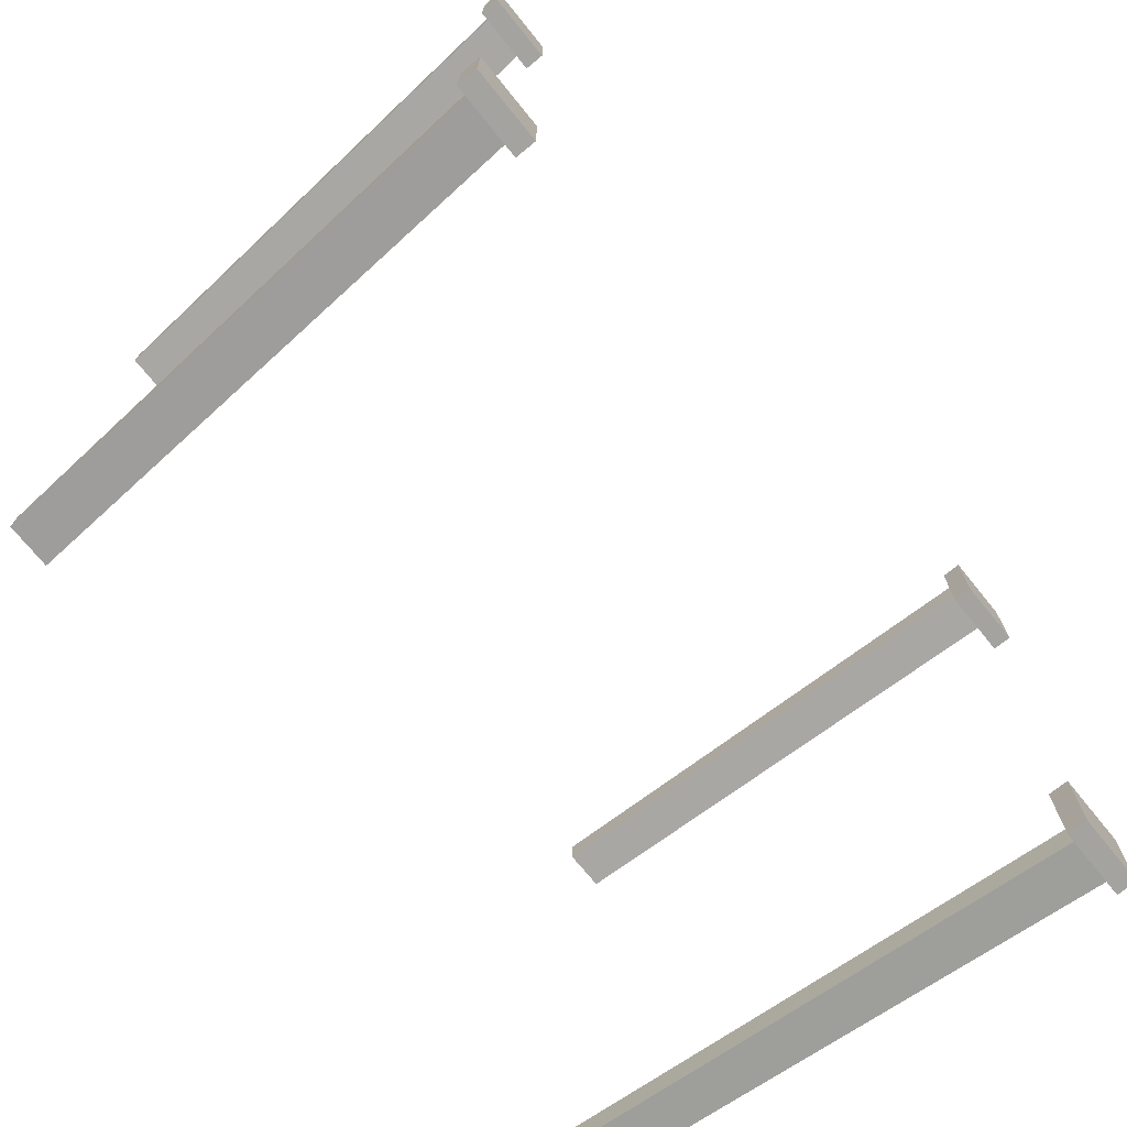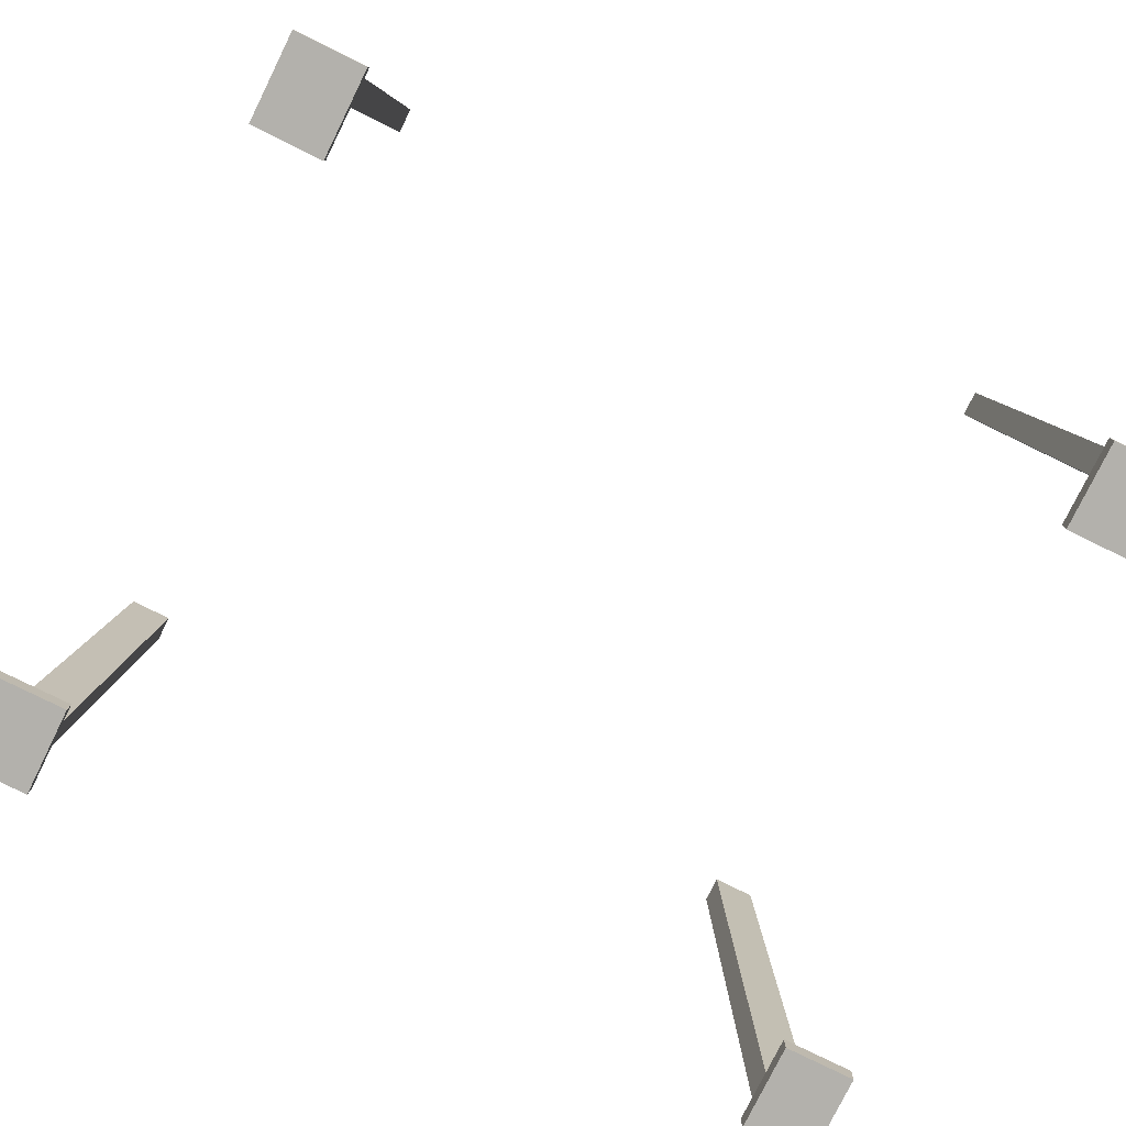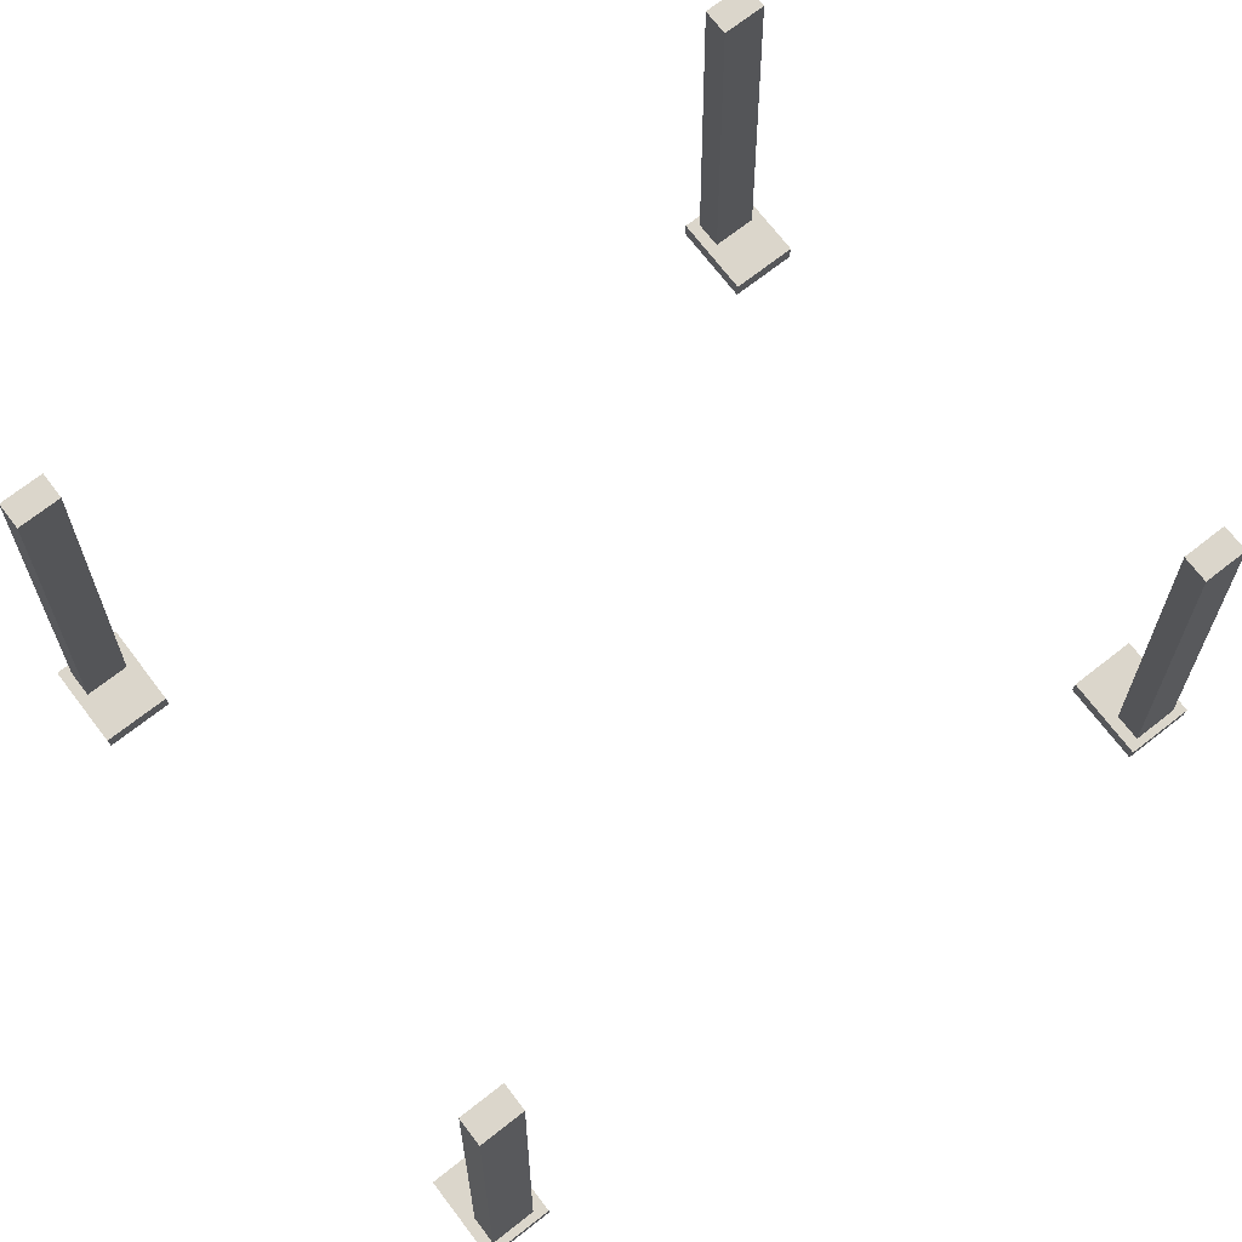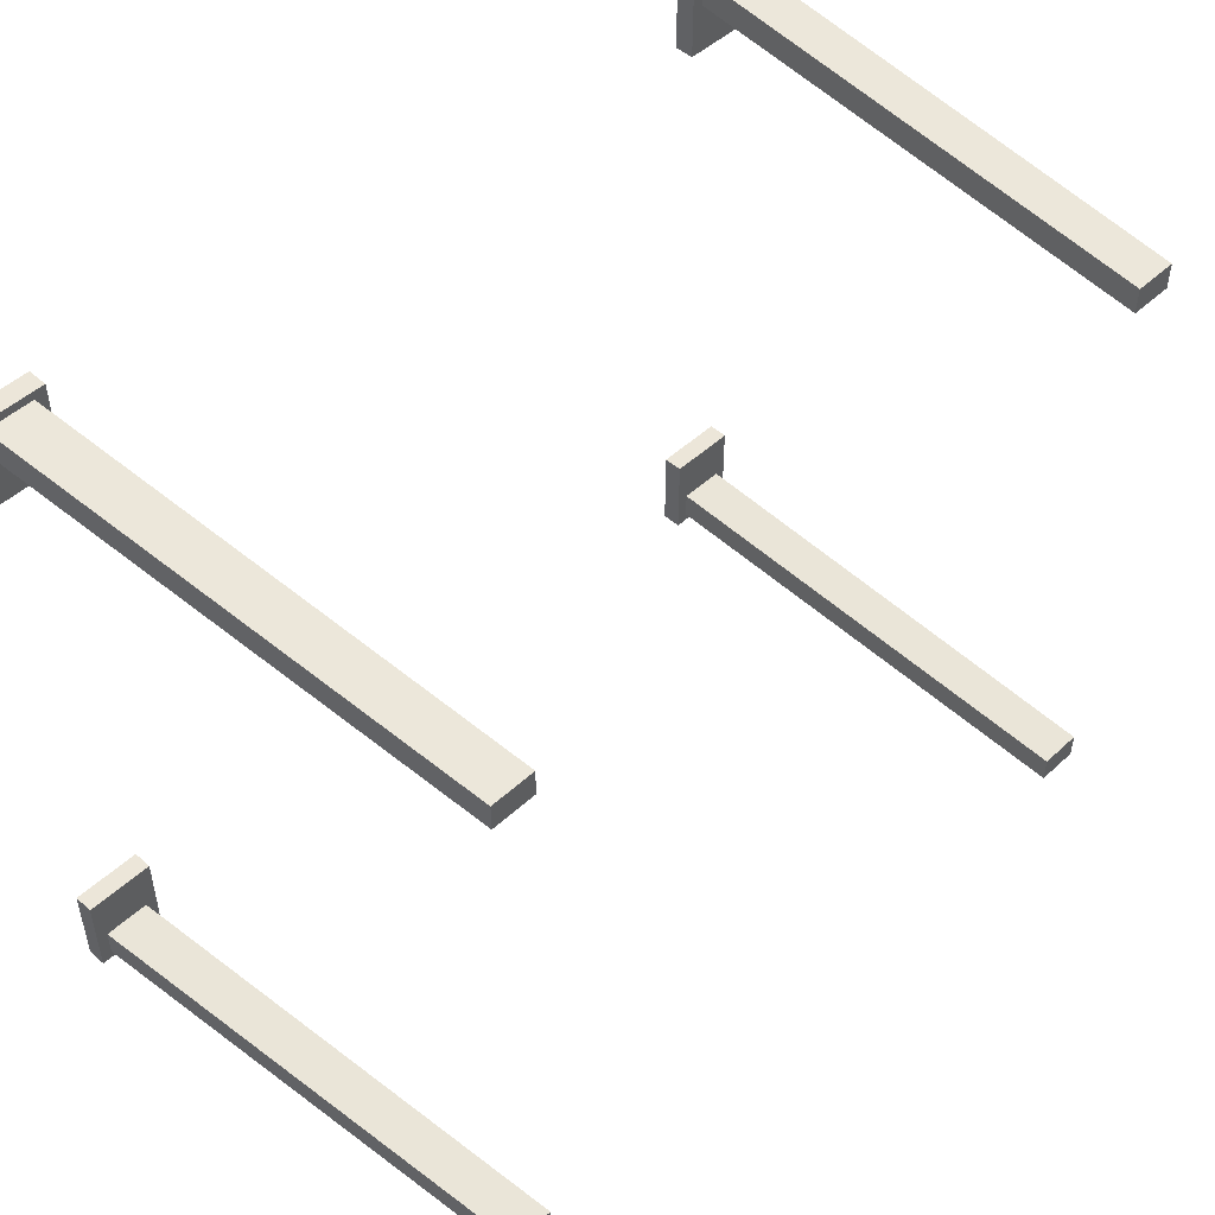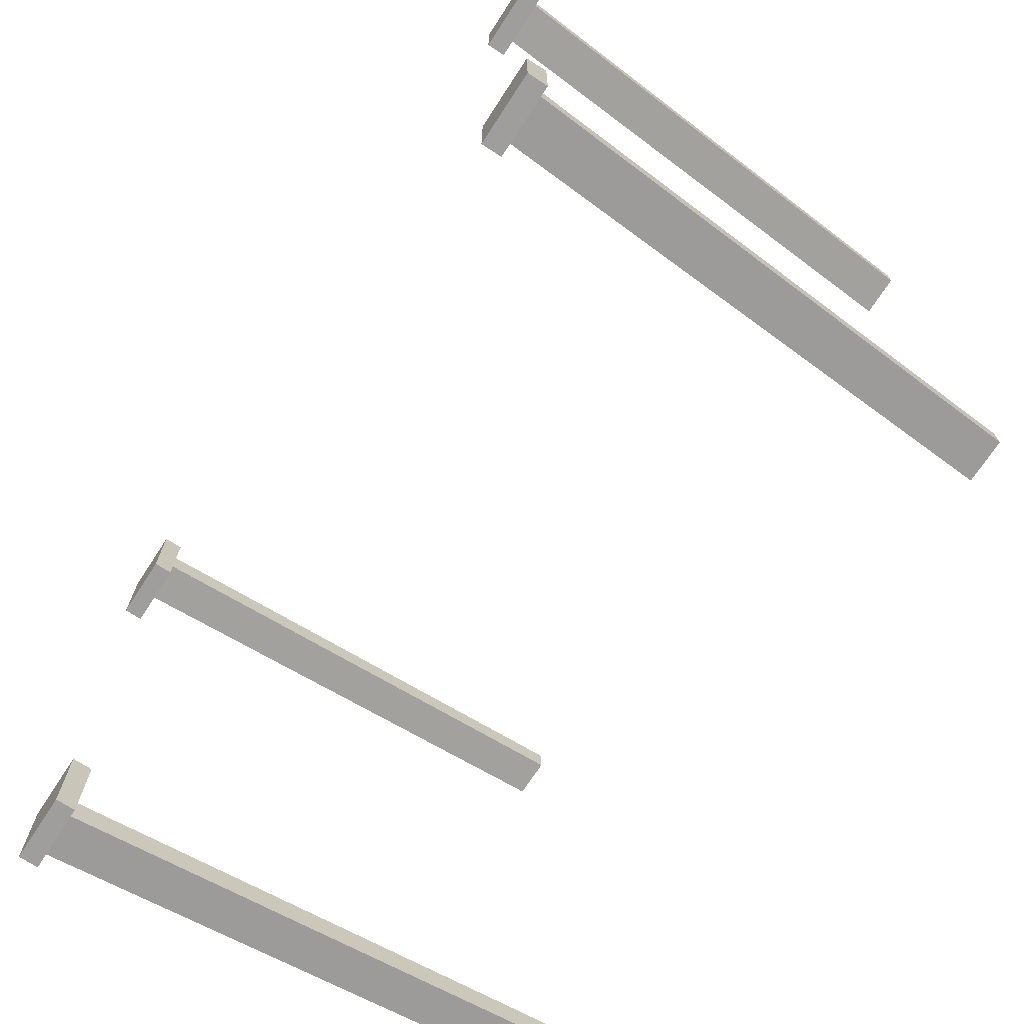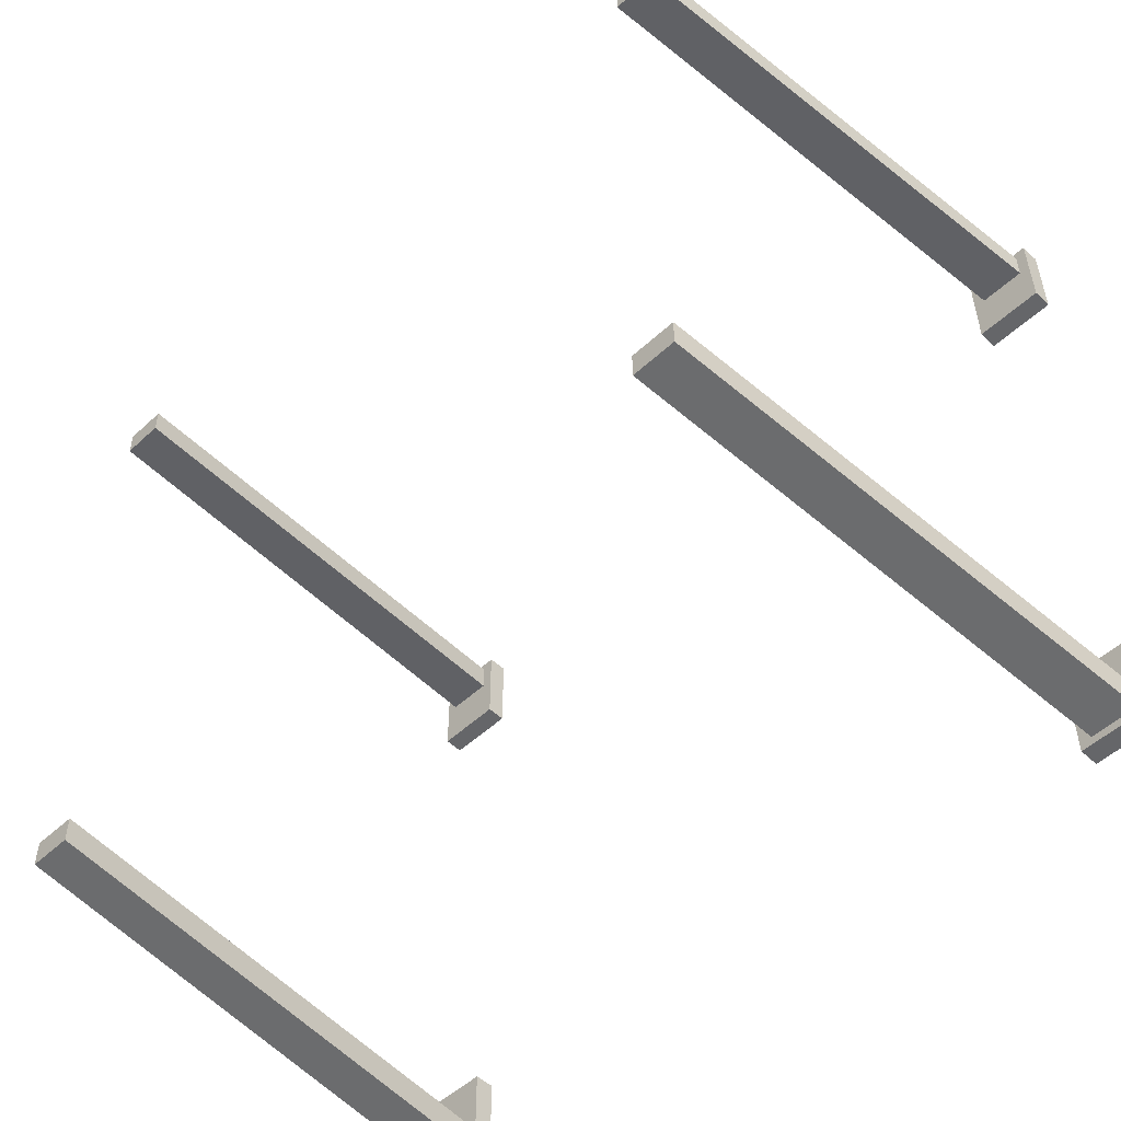
<metadata>
{"format":"obj","ext":"obj","renderer":"f3d","projection":"perspective","resolution":1024,"background":"white","views":[{"elev":-72.8,"azim":-50.9,"up":"+Z"},{"elev":-79.0,"azim":153.7,"up":"+Y"},{"elev":73.5,"azim":142.3,"up":"+Y"},{"elev":48.9,"azim":134.4,"up":"+Z"},{"elev":-71.0,"azim":56.9,"up":"+Z"},{"elev":-51.8,"azim":-135.0,"up":"+Z"}]}
</metadata>
<code>
g sun_umbrella_white_01
v 7.08 -4.363 -5.853
v 7.08 -4.035 -5.853
v 5.926 -4.035 -5.853
v 5.926 -4.363 -5.853
v 7.08 -4.035 -5.853
v 7.08 -4.035 -4.418
v 5.926 -4.035 -4.418
v 5.926 -4.035 -5.853
v 7.08 -4.035 -4.418
v 7.08 -4.363 -4.418
v 5.926 -4.363 -4.418
v 5.926 -4.035 -4.418
v 7.08 -4.363 -4.418
v 7.08 -4.363 -5.853
v 5.926 -4.363 -5.853
v 5.926 -4.363 -4.418
v 5.926 -4.363 -5.853
v 5.926 -4.035 -5.853
v 5.926 -4.035 -4.418
v 5.926 -4.363 -4.418
v 7.08 -4.363 -4.418
v 7.08 -4.035 -4.418
v 7.08 -4.035 -5.853
v 7.08 -4.363 -5.853
v 7.071 -4.363 5.86
v 7.071 -4.035 5.86
v 7.071 -4.035 4.423
v 7.071 -4.363 4.423
v 7.071 -4.035 5.86
v 5.917 -4.035 5.86
v 5.917 -4.035 4.423
v 7.071 -4.035 4.423
v 5.917 -4.035 5.86
v 5.917 -4.363 5.86
v 5.917 -4.363 4.423
v 5.917 -4.035 4.423
v 5.917 -4.363 5.86
v 7.071 -4.363 5.86
v 7.071 -4.363 4.423
v 5.917 -4.363 4.423
v 7.071 -4.363 4.423
v 7.071 -4.035 4.423
v 5.917 -4.035 4.423
v 5.917 -4.363 4.423
v 5.917 -4.363 5.86
v 5.917 -4.035 5.86
v 7.071 -4.035 5.86
v 7.071 -4.363 5.86
v -7.08 -4.363 5.853
v -7.08 -4.035 5.853
v -5.926 -4.035 5.853
v -5.926 -4.363 5.853
v -7.08 -4.035 5.853
v -7.08 -4.035 4.418
v -5.926 -4.035 4.418
v -5.926 -4.035 5.853
v -7.08 -4.035 4.418
v -7.08 -4.363 4.418
v -5.926 -4.363 4.418
v -5.926 -4.035 4.418
v -7.08 -4.363 4.418
v -7.08 -4.363 5.853
v -5.926 -4.363 5.853
v -5.926 -4.363 4.418
v -5.926 -4.363 5.853
v -5.926 -4.035 5.853
v -5.926 -4.035 4.418
v -5.926 -4.363 4.418
v -7.08 -4.363 4.418
v -7.08 -4.035 4.418
v -7.08 -4.035 5.853
v -7.08 -4.363 5.853
v -7.07 -4.363 -5.86
v -7.07 -4.035 -5.86
v -7.07 -4.035 -4.423
v -7.07 -4.363 -4.423
v -7.07 -4.035 -5.86
v -5.917 -4.035 -5.86
v -5.917 -4.035 -4.423
v -7.07 -4.035 -4.423
v -5.917 -4.035 -5.86
v -5.917 -4.363 -5.86
v -5.917 -4.363 -4.423
v -5.917 -4.035 -4.423
v -5.917 -4.363 -5.86
v -7.07 -4.363 -5.86
v -7.07 -4.363 -4.423
v -5.917 -4.363 -4.423
v -7.07 -4.363 -4.423
v -7.07 -4.035 -4.423
v -5.917 -4.035 -4.423
v -5.917 -4.363 -4.423
v -5.917 -4.363 -5.86
v -5.917 -4.035 -5.86
v -7.07 -4.035 -5.86
v -7.07 -4.363 -5.86
v 6.895 -4.047 -5.718
v 6.308 4.363 -5.308
v 5.606 4.363 -5.308
v 6.125 -4.047 -5.718
v 6.895 -4.047 -5.248
v 6.895 -4.047 -5.718
v 6.125 -4.047 -5.718
v 6.125 -4.047 -5.248
v 6.125 -4.047 -5.718
v 5.606 4.363 -5.308
v 5.606 4.363 -4.874
v 6.125 -4.047 -5.248
v 6.895 -4.047 -5.248
v 6.308 4.363 -4.874
v 6.308 4.363 -5.308
v 6.895 -4.047 -5.718
v 6.308 4.363 -4.874
v 6.895 -4.047 -5.248
v 6.125 -4.047 -5.248
v 5.606 4.363 -4.874
v 6.885 -4.047 5.725
v 6.322 4.363 5.298
v 6.322 4.363 4.865
v 6.885 -4.047 5.255
v 6.116 -4.047 5.725
v 6.885 -4.047 5.725
v 6.885 -4.047 5.255
v 6.116 -4.047 5.255
v 6.885 -4.047 5.255
v 6.322 4.363 4.865
v 5.619 4.363 4.865
v 6.116 -4.047 5.255
v 6.116 -4.047 5.725
v 5.619 4.363 5.298
v 6.322 4.363 5.298
v 6.885 -4.047 5.725
v 5.619 4.363 5.298
v 6.116 -4.047 5.725
v 6.116 -4.047 5.255
v 5.619 4.363 4.865
v -6.895 -4.047 5.718
v -6.308 4.363 5.308
v -5.606 4.363 5.308
v -6.125 -4.047 5.718
v -6.895 -4.047 5.248
v -6.895 -4.047 5.718
v -6.125 -4.047 5.718
v -6.125 -4.047 5.248
v -6.125 -4.047 5.718
v -5.606 4.363 5.308
v -5.606 4.363 4.874
v -6.125 -4.047 5.248
v -6.895 -4.047 5.248
v -6.308 4.363 4.874
v -6.308 4.363 5.308
v -6.895 -4.047 5.718
v -6.308 4.363 4.874
v -6.895 -4.047 5.248
v -6.125 -4.047 5.248
v -5.606 4.363 4.874
v -6.885 -4.047 -5.725
v -6.322 4.363 -5.298
v -6.322 4.363 -4.865
v -6.885 -4.047 -5.255
v -6.116 -4.047 -5.725
v -6.885 -4.047 -5.725
v -6.885 -4.047 -5.255
v -6.116 -4.047 -5.255
v -6.885 -4.047 -5.255
v -6.322 4.363 -4.865
v -5.619 4.363 -4.865
v -6.116 -4.047 -5.255
v -6.116 -4.047 -5.725
v -5.619 4.363 -5.298
v -6.322 4.363 -5.298
v -6.885 -4.047 -5.725
v -5.619 4.363 -5.298
v -6.116 -4.047 -5.725
v -6.116 -4.047 -5.255
v -5.619 4.363 -4.865
v 6.322 4.363 4.865
v 6.322 4.363 5.298
v 5.619 4.363 5.298
v 5.619 4.363 4.865
v -5.604 4.363 4.875
v -5.604 4.363 5.308
v -6.308 4.363 5.308
v -6.308 4.363 4.875
v -5.619 4.363 -5.298
v -5.619 4.363 -4.865
v -6.322 4.363 -4.865
v -6.322 4.363 -5.298
v 6.309 4.363 -5.307
v 6.309 4.363 -4.874
v 5.606 4.363 -4.874
v 5.606 4.363 -5.307
f 3 2 1
f 4 3 1
f 7 6 5
f 8 7 5
f 11 10 9
f 12 11 9
f 15 14 13
f 16 15 13
f 19 18 17
f 20 19 17
f 23 22 21
f 24 23 21
f 27 26 25
f 28 27 25
f 31 30 29
f 32 31 29
f 35 34 33
f 36 35 33
f 39 38 37
f 40 39 37
f 43 42 41
f 44 43 41
f 47 46 45
f 48 47 45
f 51 50 49
f 52 51 49
f 55 54 53
f 56 55 53
f 59 58 57
f 60 59 57
f 63 62 61
f 64 63 61
f 67 66 65
f 68 67 65
f 71 70 69
f 72 71 69
f 75 74 73
f 76 75 73
f 79 78 77
f 80 79 77
f 83 82 81
f 84 83 81
f 87 86 85
f 88 87 85
f 91 90 89
f 92 91 89
f 95 94 93
f 96 95 93
f 99 98 97
f 100 99 97
f 103 102 101
f 103 102 101
f 104 103 101
f 104 103 101
f 107 106 105
f 108 107 105
f 111 110 109
f 112 111 109
f 115 114 113
f 116 115 113
f 119 118 117
f 120 119 117
f 123 122 121
f 123 122 121
f 124 123 121
f 124 123 121
f 127 126 125
f 128 127 125
f 131 130 129
f 132 131 129
f 135 134 133
f 136 135 133
f 139 138 137
f 140 139 137
f 143 142 141
f 143 142 141
f 144 143 141
f 144 143 141
f 147 146 145
f 148 147 145
f 151 150 149
f 152 151 149
f 155 154 153
f 156 155 153
f 159 158 157
f 160 159 157
f 163 162 161
f 163 162 161
f 164 163 161
f 164 163 161
f 167 166 165
f 168 167 165
f 171 170 169
f 172 171 169
f 175 174 173
f 176 175 173
f 179 178 177
f 180 179 177
f 183 182 181
f 184 183 181
f 187 186 185
f 188 187 185
f 191 190 189
f 192 191 189

</code>
